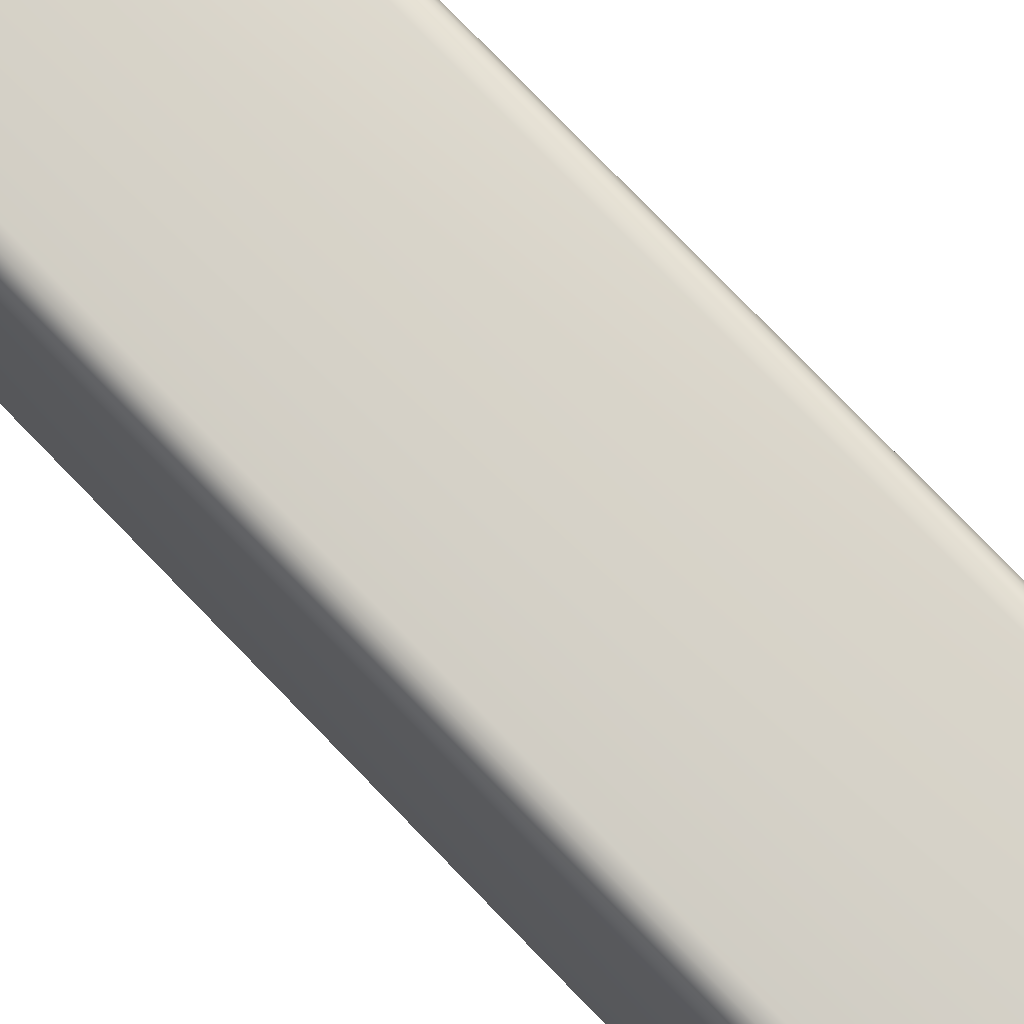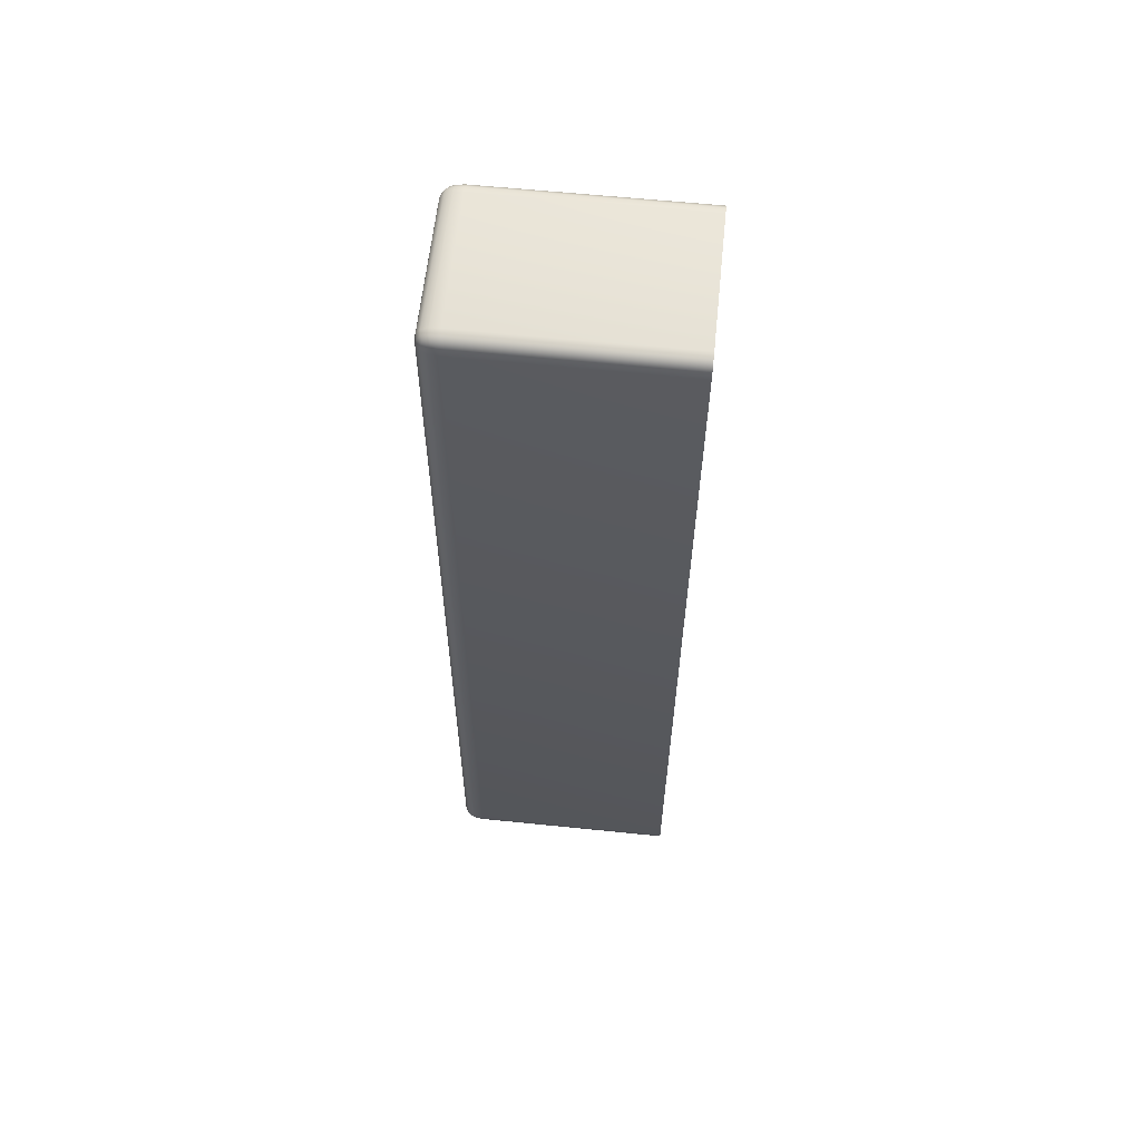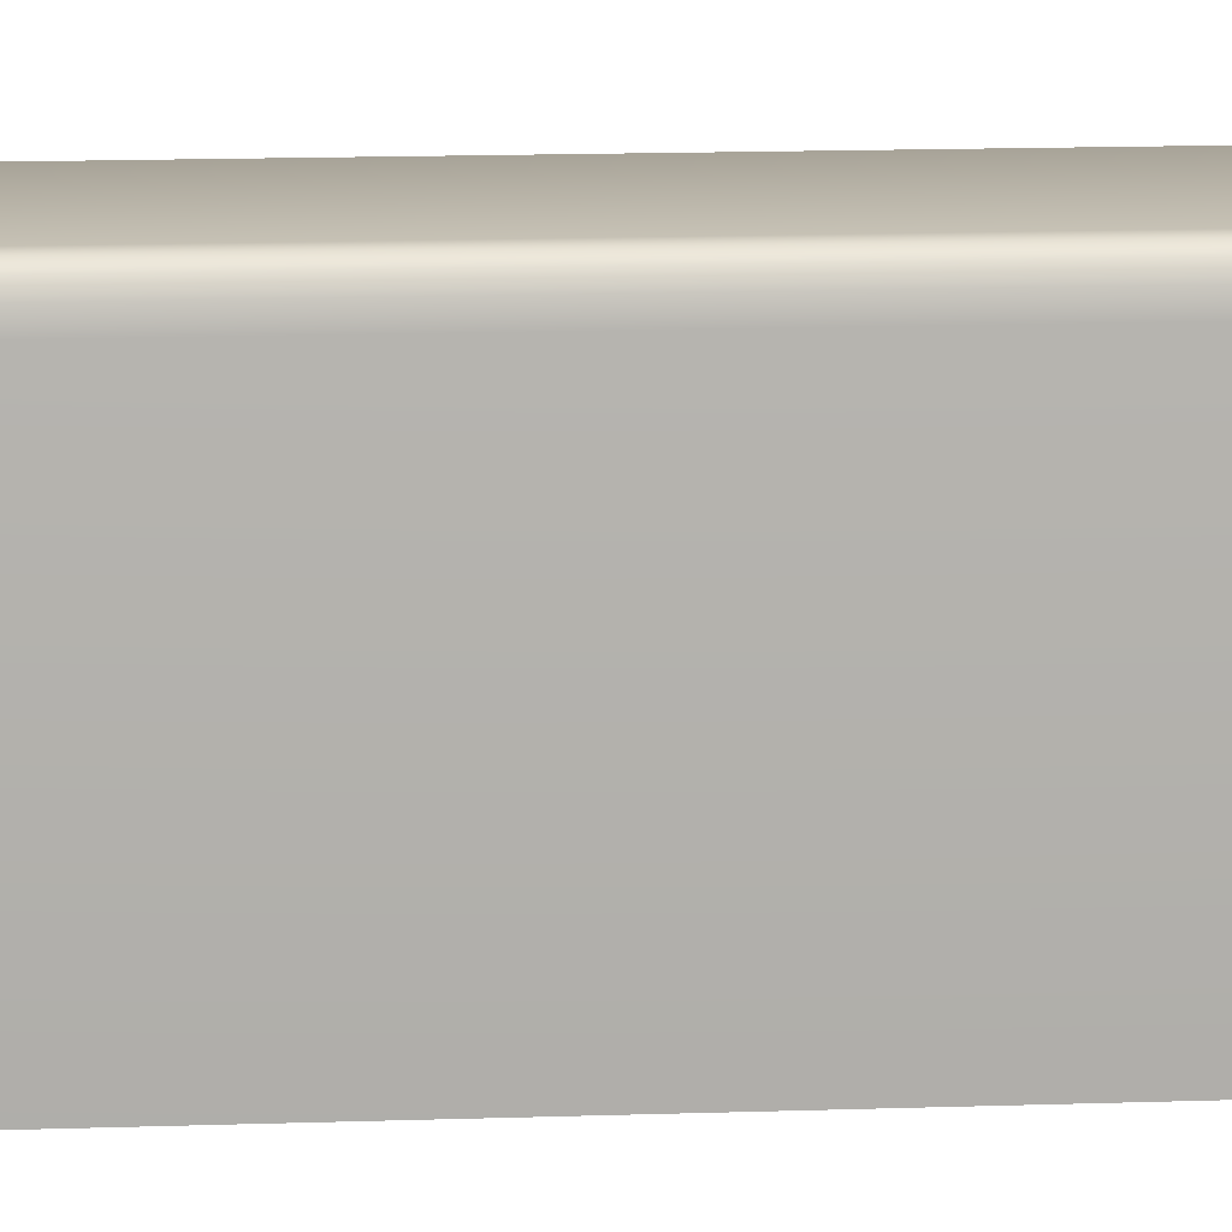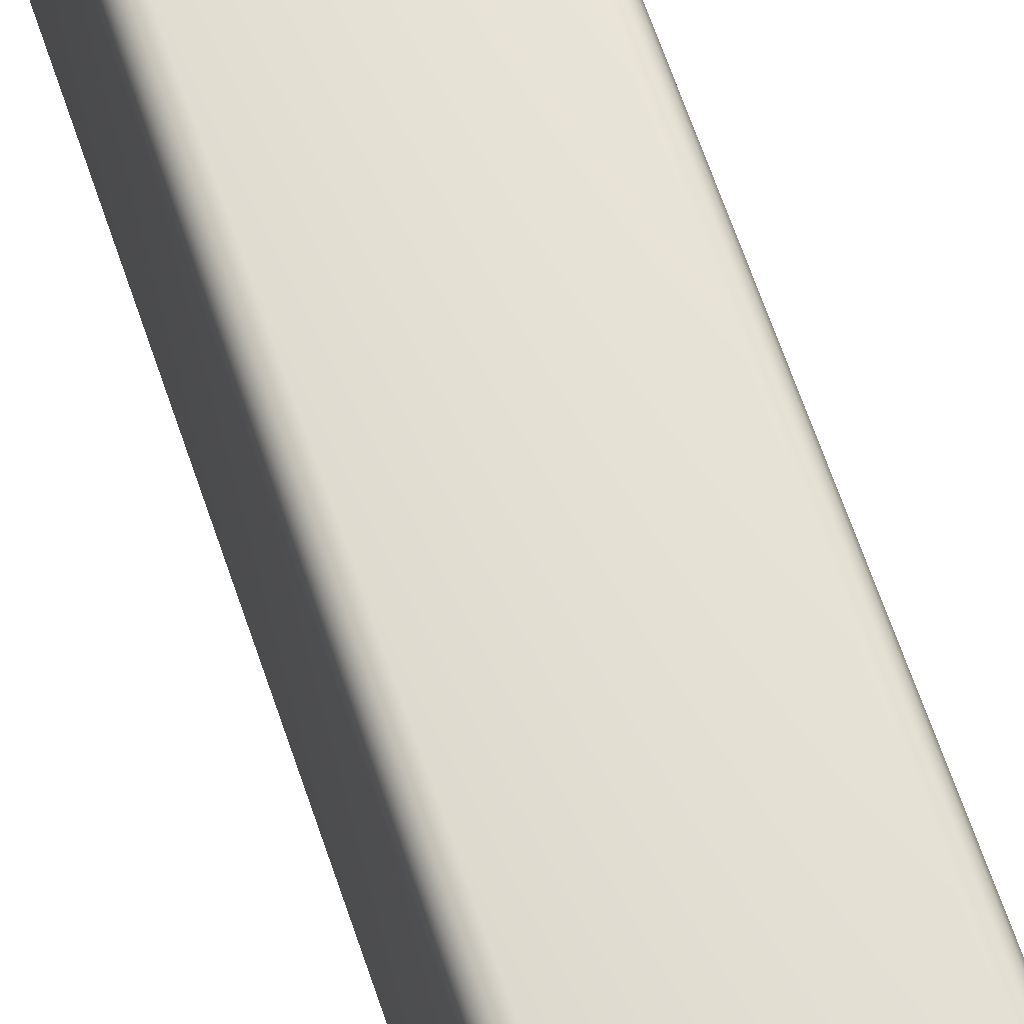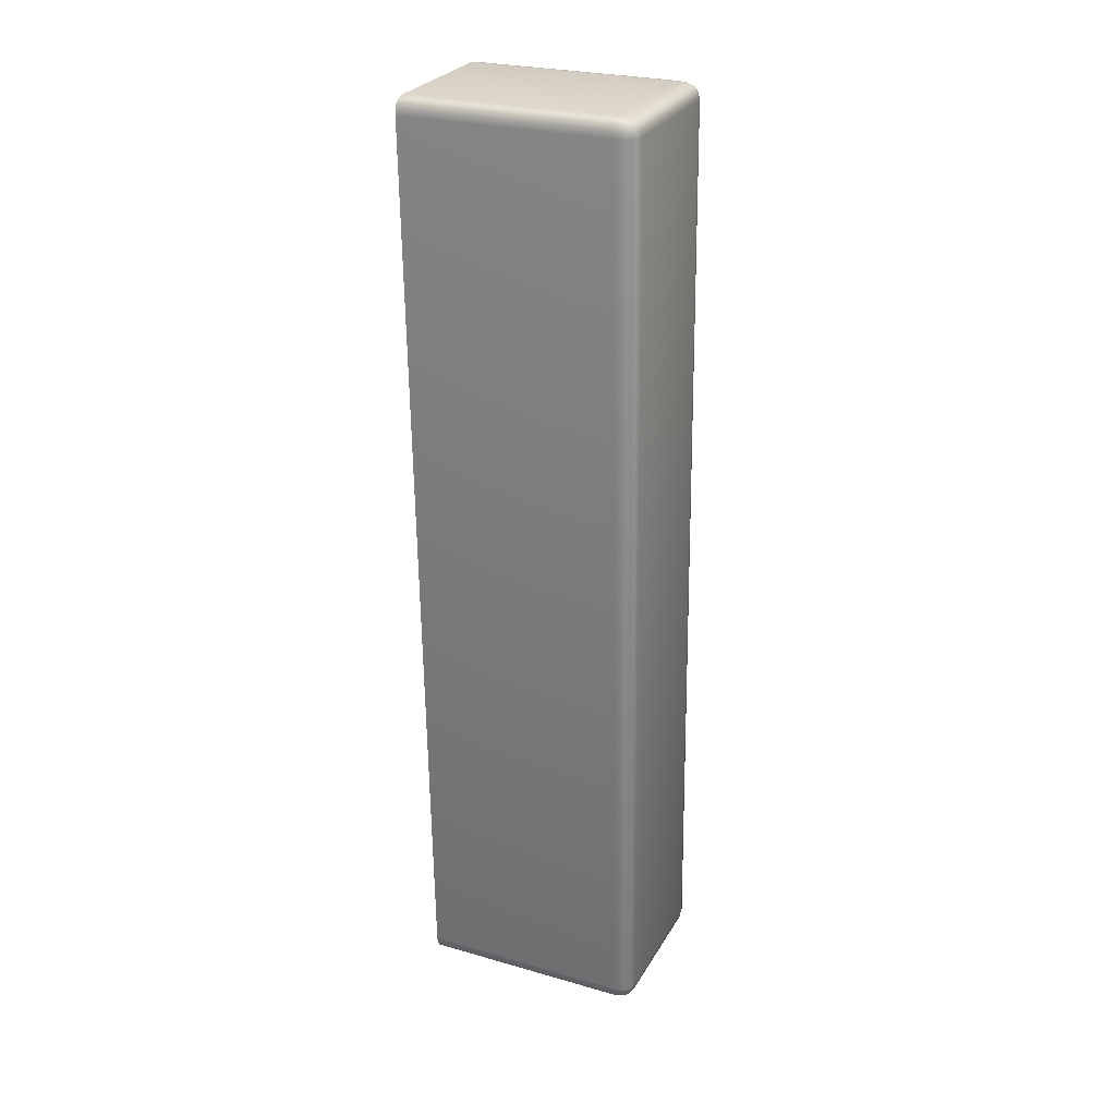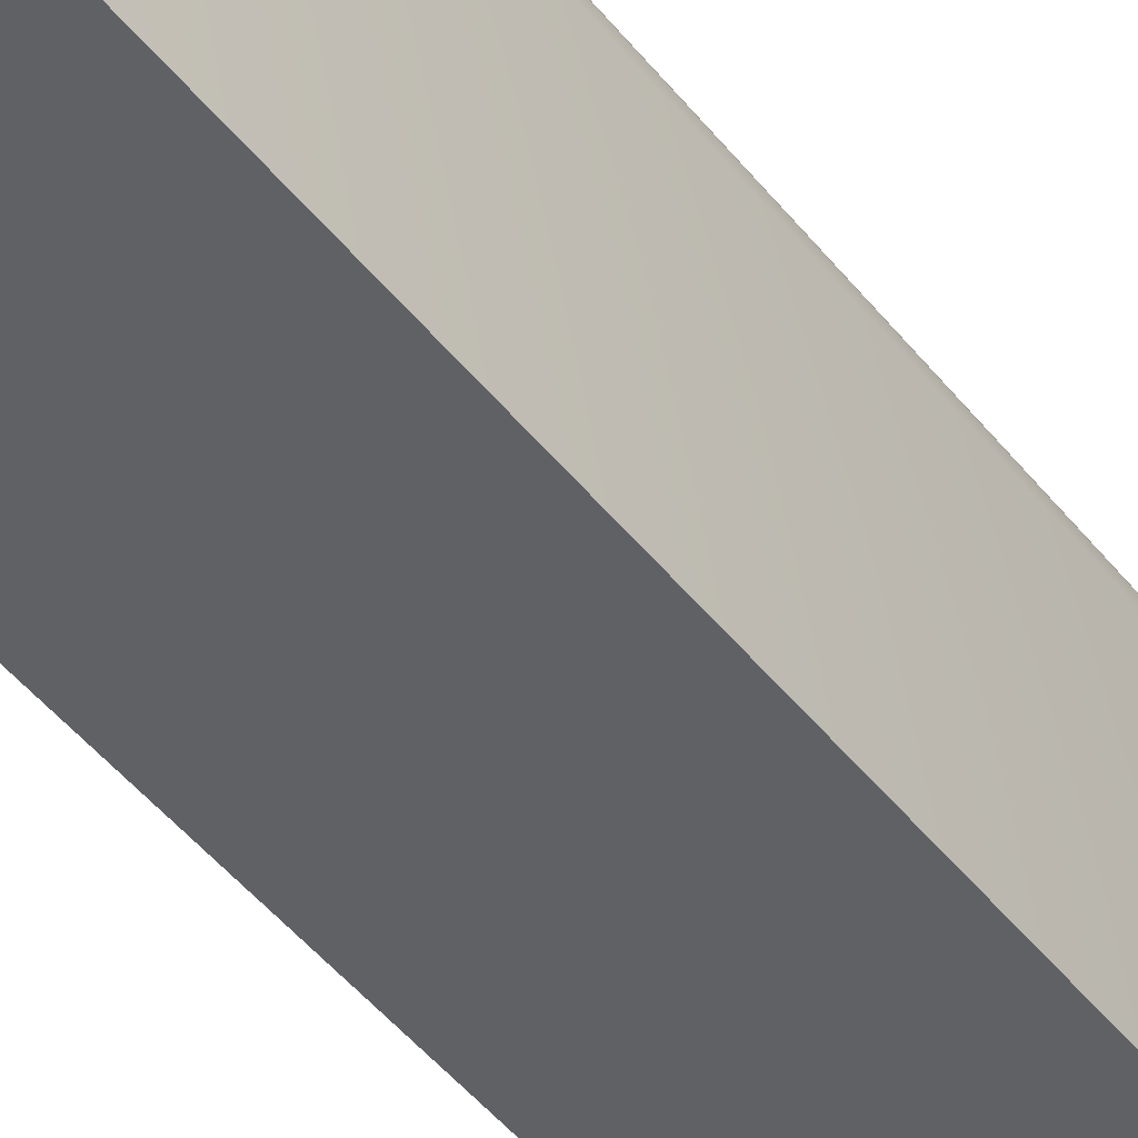
<metadata>
{"format":"obj","ext":"obj","renderer":"f3d","projection":"perspective","resolution":1024,"background":"white","views":[{"elev":77.4,"azim":-42.4,"up":"+Y"},{"elev":61.9,"azim":-84.1,"up":"+Z"},{"elev":12.8,"azim":86.8,"up":"+Y"},{"elev":65.6,"azim":-17.1,"up":"+Y"},{"elev":25.8,"azim":114.5,"up":"+Z"},{"elev":-47.7,"azim":-141.9,"up":"+Y"}]}
</metadata>
<code>
o Rectangle023_Mesh.048
v 0.2033 1.05 0.4429
v 0.2045 1.05 0.4431
v 0.2039 1.05 0.4431
v 0.2031 1.048 0.4432
v 0.2031 1.049 0.4431
v 0.203 1.05 0.4416
v 0.2031 1.05 0.4423
v 0.2233 1.05 0.4423
v 0.2221 1.05 0.4426
v 0.2228 1.05 0.4426
v 0.2235 1.05 0.441
v 0.2235 1.05 0.4418
v 0.2236 1.048 0.4426
v 0.2235 1.049 0.4425
v 0.2199 1.05 0.3208
v 0.2202 1.05 0.322
v 0.2201 1.05 0.3213
v 0.2186 1.05 0.3205
v 0.2193 1.05 0.3206
v 0.2201 1.048 0.3205
v 0.2201 1.049 0.3206
v 0.1998 1.05 0.3213
v 0.1996 1.05 0.3226
v 0.1997 1.05 0.3219
v 0.1996 1.048 0.3211
v 0.1997 1.049 0.3211
v 0.2011 1.05 0.321
v 0.2004 1.05 0.3211
v 0.2031 1.021 0.4432
v 0.2046 1.021 0.4437
v 0.2037 1.021 0.4436
v 0.2025 1.021 0.4416
v 0.2027 1.021 0.4425
v 0.2236 1.021 0.4426
v 0.224 1.021 0.441
v 0.2239 1.021 0.4419
v 0.2221 1.021 0.4432
v 0.223 1.021 0.443
v 0.2201 1.021 0.3205
v 0.2186 1.021 0.32
v 0.2195 1.021 0.3201
v 0.2207 1.021 0.322
v 0.2205 1.021 0.3211
v 0.1996 1.021 0.3211
v 0.1991 1.021 0.3226
v 0.1992 1.021 0.3217
v 0.201 1.021 0.3205
v 0.2002 1.021 0.3207
v 0.2045 1.051 0.4416
v 0.2045 1.051 0.4425
v 0.2036 1.051 0.4416
v 0.2037 1.051 0.4424
v 0.2221 1.051 0.4411
v 0.2229 1.051 0.4411
v 0.2221 1.051 0.442
v 0.2229 1.051 0.4419
v 0.2187 1.051 0.3221
v 0.2187 1.051 0.3212
v 0.2195 1.051 0.3221
v 0.2195 1.051 0.3212
v 0.2011 1.051 0.3226
v 0.2002 1.051 0.3226
v 0.2011 1.051 0.3217
v 0.2003 1.051 0.3218
v 0.2221 1.048 0.4432
v 0.2221 1.05 0.443
v 0.223 1.048 0.443
v 0.2229 1.049 0.4429
v 0.2046 1.048 0.4437
v 0.2037 1.048 0.4436
v 0.2045 1.05 0.4435
v 0.2037 1.049 0.4434
v 0.2207 1.048 0.322
v 0.2205 1.05 0.322
v 0.2205 1.048 0.3211
v 0.2204 1.049 0.3212
v 0.224 1.048 0.441
v 0.2239 1.048 0.4419
v 0.2239 1.05 0.441
v 0.2238 1.049 0.4419
v 0.2025 1.048 0.4416
v 0.2027 1.05 0.4416
v 0.2027 1.048 0.4425
v 0.2028 1.049 0.4425
v 0.1991 1.048 0.3226
v 0.1992 1.048 0.3217
v 0.1993 1.05 0.3226
v 0.1994 1.049 0.3218
v 0.201 1.048 0.3205
v 0.2011 1.05 0.3206
v 0.2002 1.048 0.3207
v 0.2003 1.049 0.3208
v 0.2186 1.048 0.32
v 0.2195 1.048 0.3201
v 0.2186 1.05 0.3201
v 0.2194 1.049 0.3203
f 53 57 61
f 61 49 53
f 41 39 43
f 43 42 35
f 35 36 34
f 43 35 34
f 34 38 37
f 37 30 31
f 34 37 31
f 31 29 33
f 33 32 45
f 31 33 45
f 45 46 44
f 44 48 47
f 45 44 47
f 31 45 47
f 34 31 47
f 43 34 47
f 41 43 47
f 40 41 47
f 69 30 37
f 37 65 69
f 77 35 42
f 42 73 77
f 85 45 32
f 32 81 85
f 93 40 47
f 47 89 93
f 49 51 52
f 52 50 49
f 50 52 3
f 3 2 50
f 51 6 7
f 7 52 51
f 52 7 1
f 1 3 52
f 53 55 56
f 56 54 53
f 54 56 12
f 12 11 54
f 55 9 10
f 10 56 55
f 56 10 8
f 8 12 56
f 57 59 60
f 60 58 57
f 58 60 19
f 19 18 58
f 59 16 17
f 17 60 59
f 60 17 15
f 15 19 60
f 61 63 64
f 64 62 61
f 62 64 24
f 24 23 62
f 63 27 28
f 28 64 63
f 64 28 22
f 22 24 64
f 65 67 68
f 68 66 65
f 66 68 10
f 10 9 66
f 67 13 14
f 14 68 67
f 68 14 8
f 8 10 68
f 69 71 72
f 72 70 69
f 70 72 5
f 5 4 70
f 71 2 3
f 3 72 71
f 72 3 1
f 1 5 72
f 73 75 76
f 76 74 73
f 74 76 17
f 17 16 74
f 75 20 21
f 21 76 75
f 76 21 15
f 15 17 76
f 77 79 80
f 80 78 77
f 78 80 14
f 14 13 78
f 79 11 12
f 12 80 79
f 80 12 8
f 8 14 80
f 81 83 84
f 84 82 81
f 82 84 7
f 7 6 82
f 83 4 5
f 5 84 83
f 84 5 1
f 1 7 84
f 85 87 88
f 88 86 85
f 86 88 26
f 26 25 86
f 87 23 24
f 24 88 87
f 88 24 22
f 22 26 88
f 89 91 92
f 92 90 89
f 90 92 28
f 28 27 90
f 91 25 26
f 26 92 91
f 92 26 22
f 22 28 92
f 93 95 96
f 96 94 93
f 94 96 21
f 21 20 94
f 95 18 19
f 19 96 95
f 96 19 15
f 15 21 96
f 53 49 50
f 50 55 53
f 55 50 2
f 2 9 55
f 57 53 54
f 54 59 57
f 59 54 11
f 11 16 59
f 61 57 58
f 58 63 61
f 63 58 18
f 18 27 63
f 49 61 62
f 62 51 49
f 51 62 23
f 23 6 51
f 69 65 66
f 66 71 69
f 71 66 9
f 9 2 71
f 30 69 70
f 70 31 30
f 31 70 4
f 4 29 31
f 65 37 38
f 38 67 65
f 67 38 34
f 34 13 67
f 77 73 74
f 74 79 77
f 79 74 16
f 16 11 79
f 35 77 78
f 78 36 35
f 36 78 13
f 13 34 36
f 73 42 43
f 43 75 73
f 75 43 39
f 39 20 75
f 85 81 82
f 82 87 85
f 87 82 6
f 6 23 87
f 45 85 86
f 86 46 45
f 46 86 25
f 25 44 46
f 81 32 33
f 33 83 81
f 83 33 29
f 29 4 83
f 93 89 90
f 90 95 93
f 95 90 27
f 27 18 95
f 40 93 94
f 94 41 40
f 41 94 20
f 20 39 41
f 89 47 48
f 48 91 89
f 91 48 44
f 44 25 91

</code>
